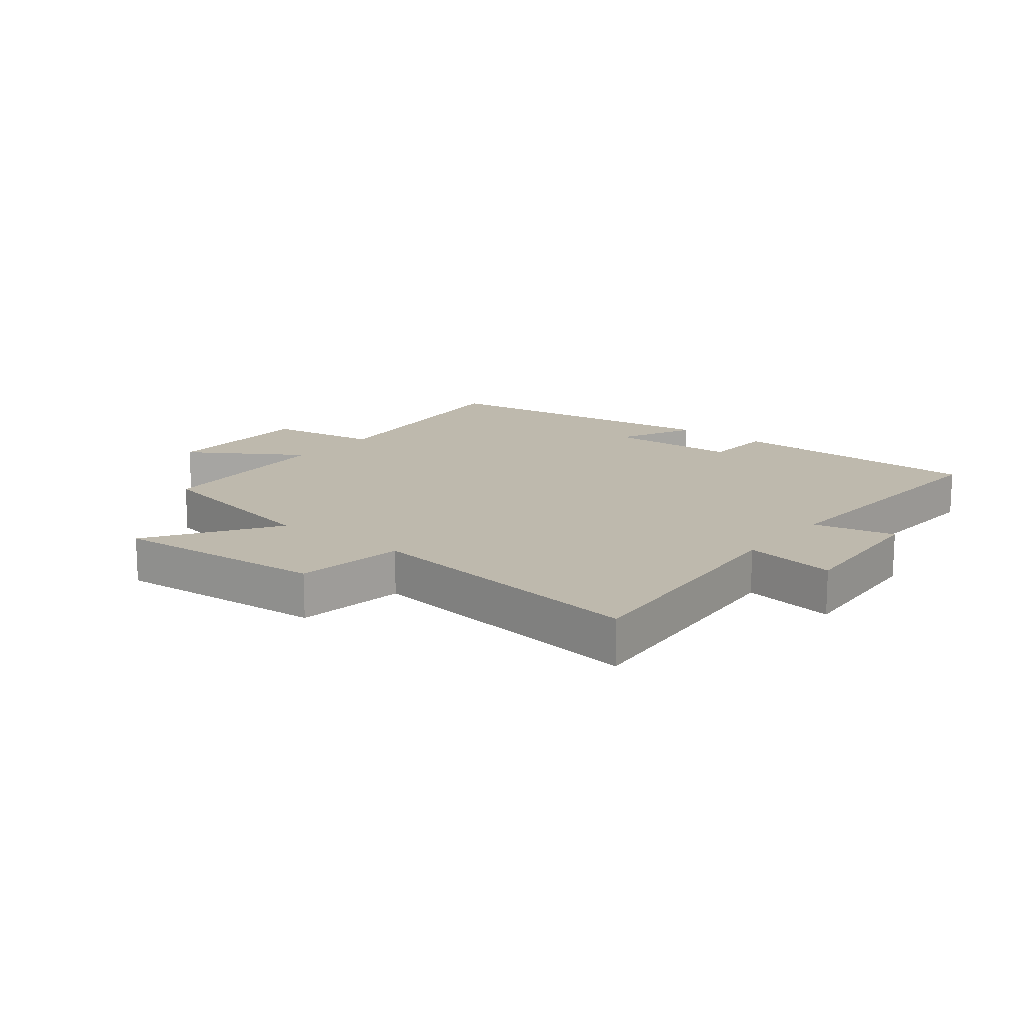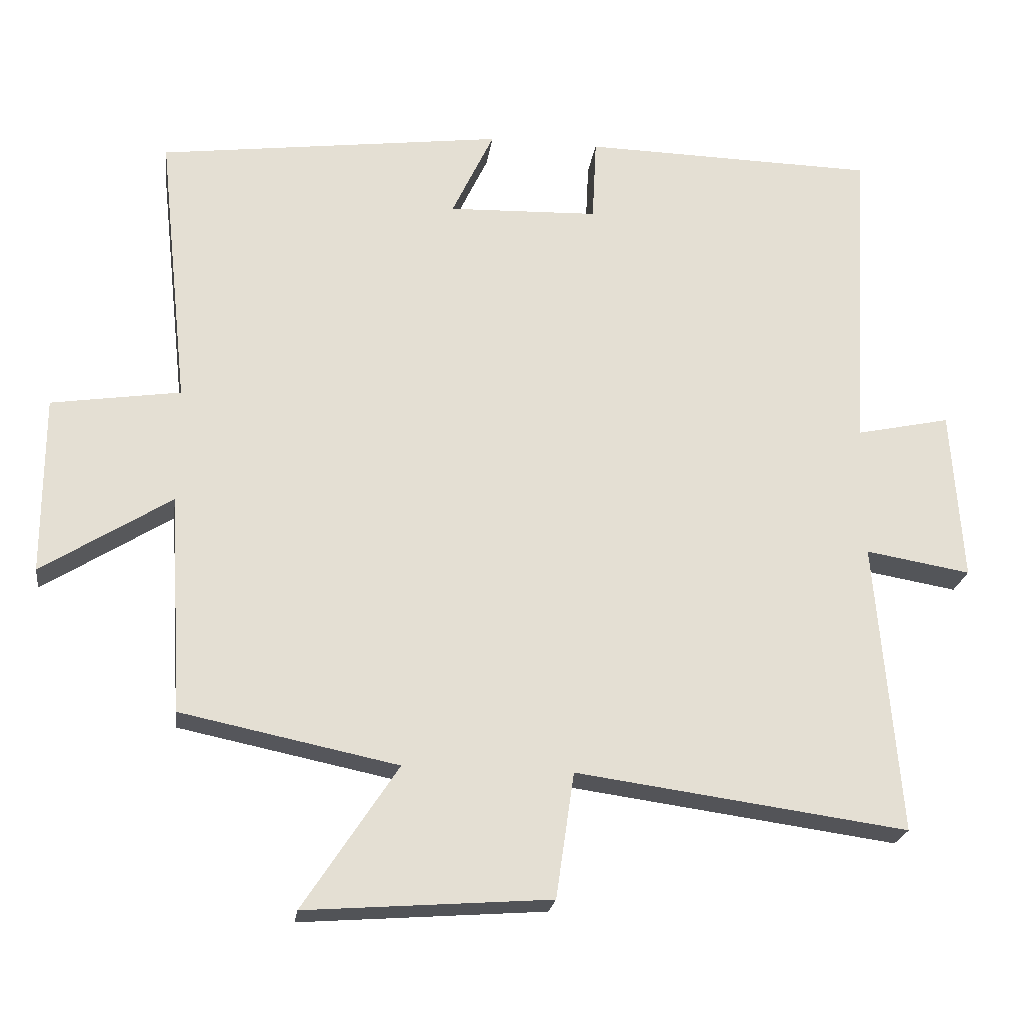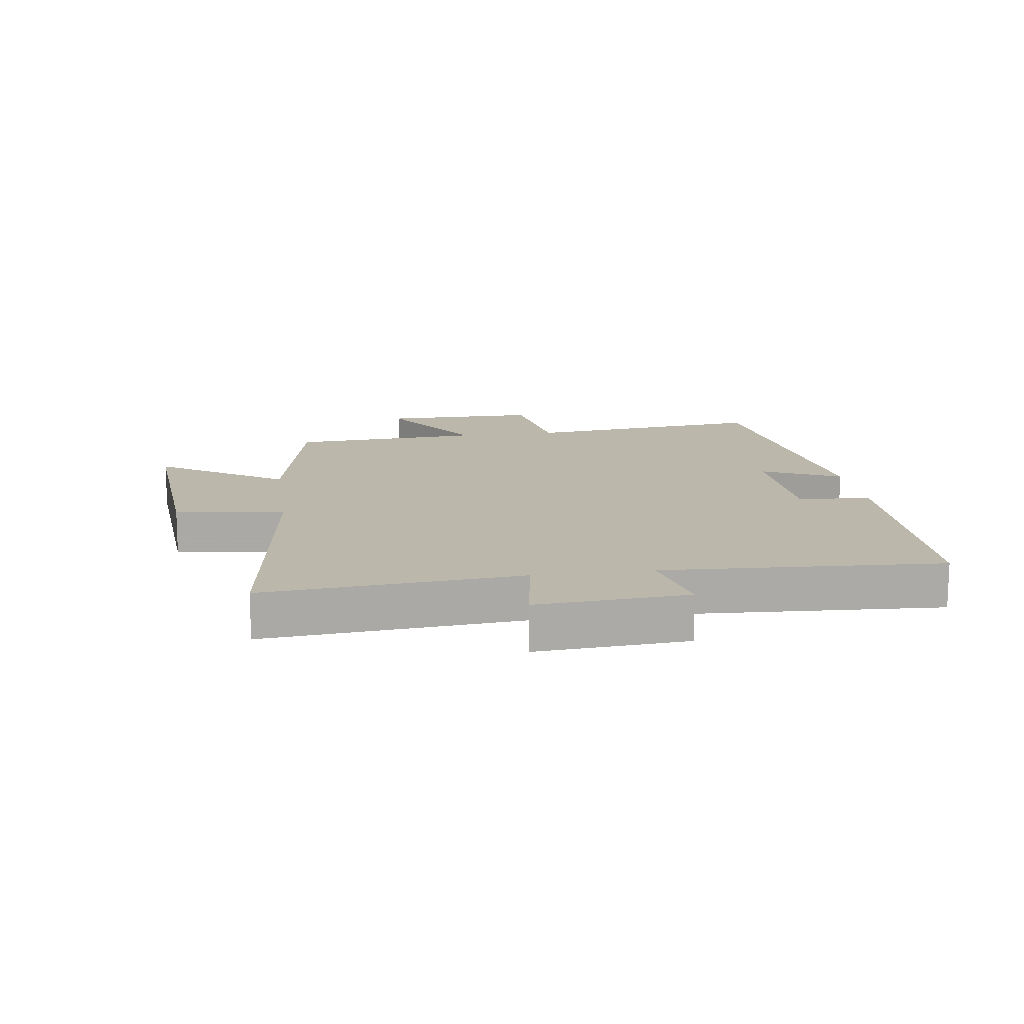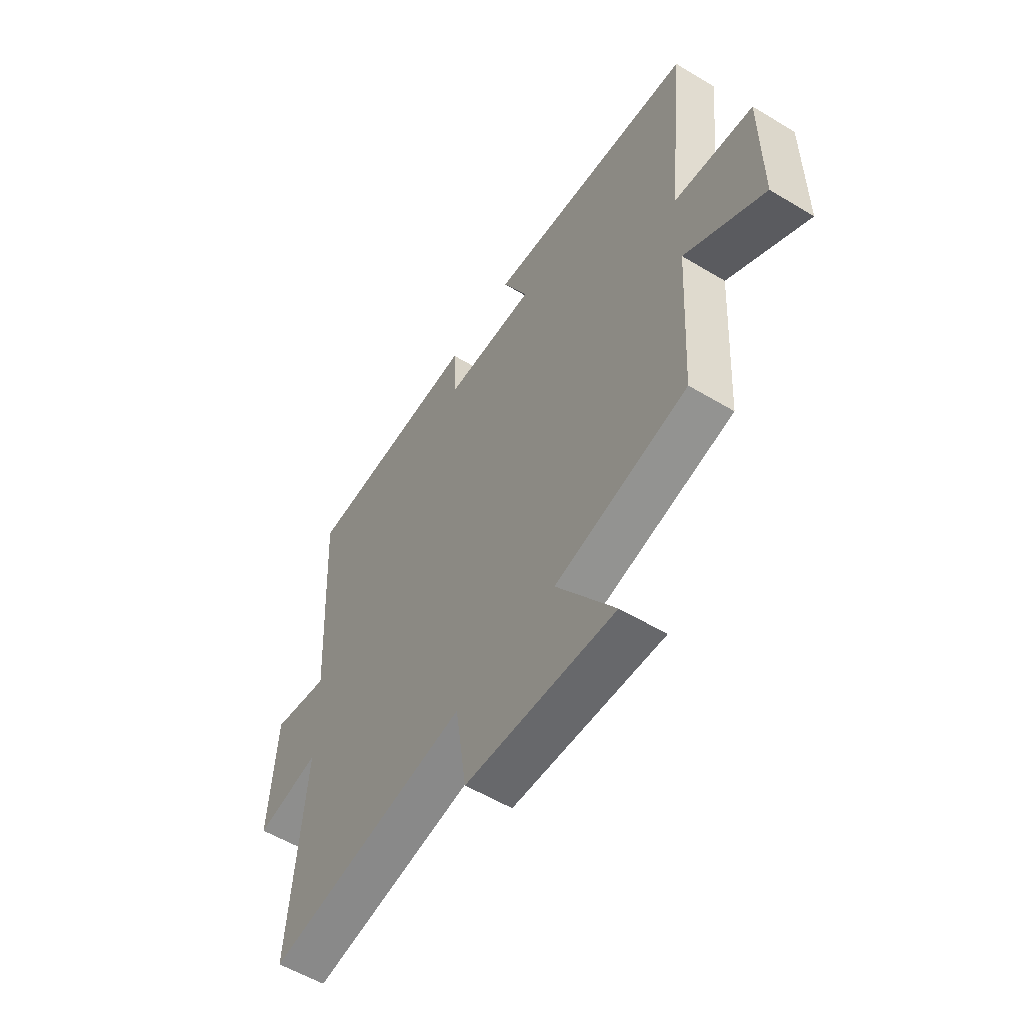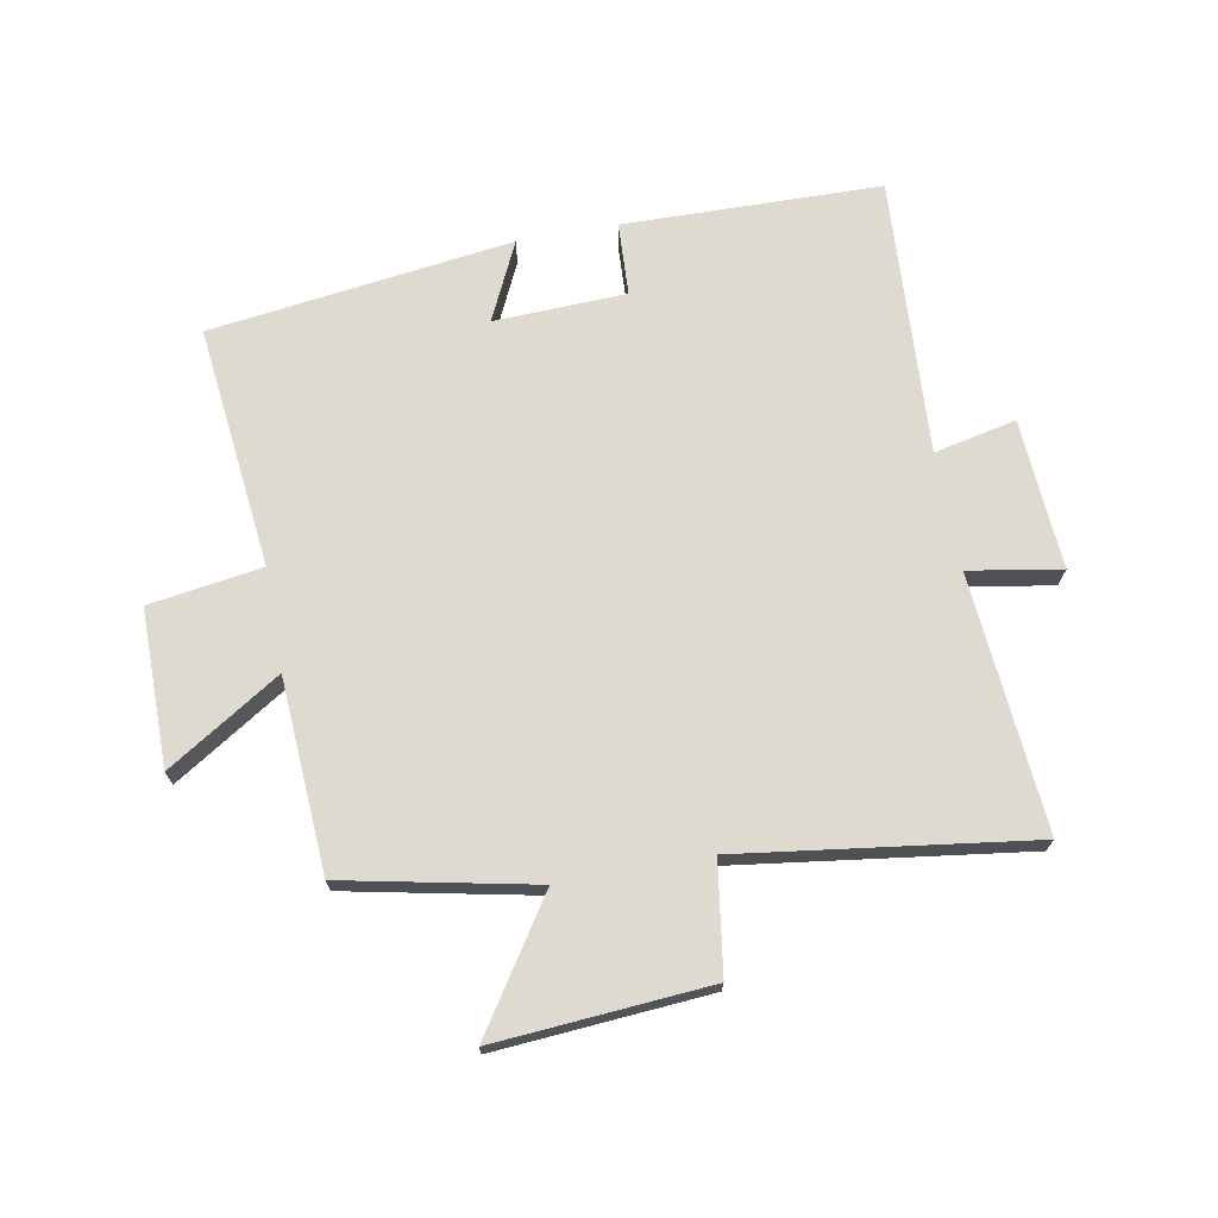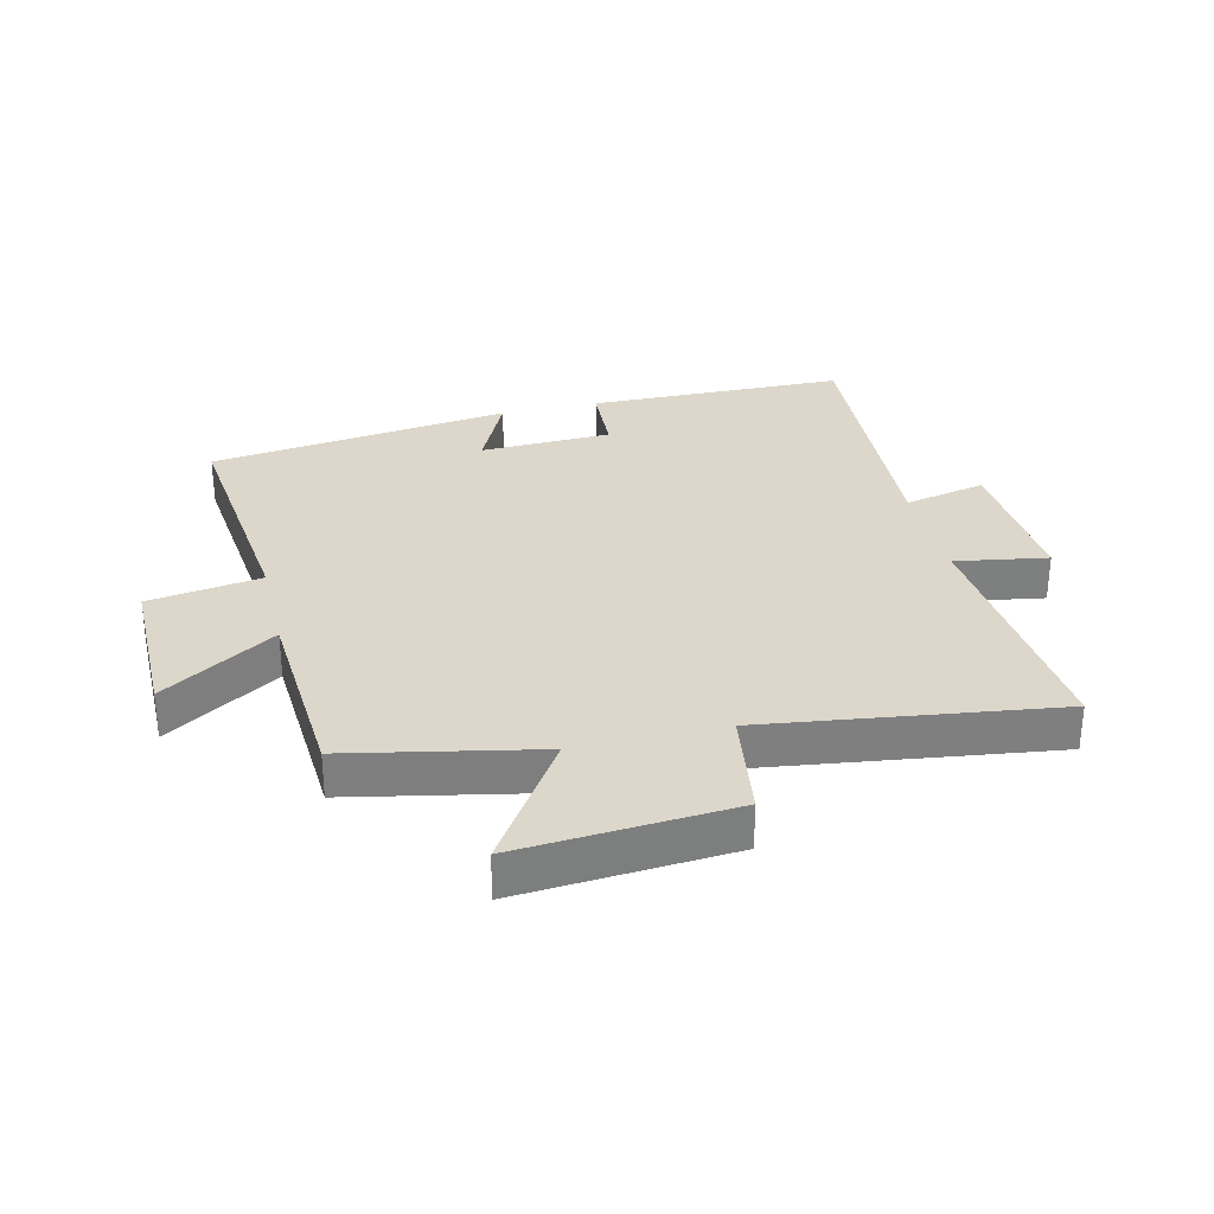
<metadata>
{"format":"obj","ext":"obj","renderer":"f3d","projection":"perspective","resolution":1024,"background":"white","views":[{"elev":15.1,"azim":-141.7,"up":"+Y"},{"elev":-22.8,"azim":172.1,"up":"+Z"},{"elev":14.3,"azim":-98.2,"up":"+Y"},{"elev":-56.3,"azim":57.8,"up":"+Z"},{"elev":70.7,"azim":169.6,"up":"+Y"},{"elev":30.7,"azim":166.5,"up":"+Y"}]}
</metadata>
<code>
v 0.481 0.07 -0.437
v 0.174 0.07 -0.5
v 0.308 0.07 -0.704
v -0.038 0.07 -0.678
v -0.064 0.07 -0.5
v -0.534 0.07 -0.564
v -0.5 0.07 -0.149
v -0.649 0.07 -0.174
v -0.633 0.07 0.07
v -0.5 0.07 0.041
v -0.526 0.07 0.492
v -0.108 0.07 0.5
v -0.102 0.07 0.381
v 0.112 0.07 0.373
v 0.052 0.07 0.5
v 0.543 0.07 0.435
v 0.5 0.07 0.041
v 0.683 0.07 0.013
v 0.683 0.07 -0.241
v 0.5 0.07 -0.125
v 0.481 0 -0.437
v 0.174 0 -0.5
v 0.308 0 -0.704
v -0.038 0 -0.678
v -0.064 0 -0.5
v -0.534 0 -0.564
v -0.5 0 -0.149
v -0.649 0 -0.174
v -0.633 0 0.07
v -0.5 0 0.041
v -0.526 0 0.492
v -0.108 0 0.5
v -0.102 0 0.381
v 0.112 0 0.373
v 0.052 0 0.5
v 0.543 0 0.435
v 0.5 0 0.041
v 0.683 0 0.013
v 0.683 0 -0.241
v 0.5 0 -0.125
f 17 18 19 20
f 17 20 1 2
f 14 15 16 17
f 13 14 17 2
f 10 11 12 13
f 10 13 2
f 7 8 9 10
f 7 10 2 3
f 5 6 7
f 5 7 3
f 3 4 5
f 40 39 38 37
f 22 21 40 37
f 37 36 35 34
f 22 37 34 33
f 33 32 31 30
f 22 33 30
f 30 29 28 27
f 23 22 30 27
f 27 26 25
f 23 27 25
f 25 24 23
f 1 21 22 2
f 2 22 23 3
f 3 23 24 4
f 4 24 25 5
f 5 25 26 6
f 6 26 27 7
f 7 27 28 8
f 8 28 29 9
f 9 29 30 10
f 10 30 31 11
f 11 31 32 12
f 12 32 33 13
f 13 33 34 14
f 14 34 35 15
f 15 35 36 16
f 16 36 37 17
f 17 37 38 18
f 18 38 39 19
f 19 39 40 20
f 20 40 21 1

</code>
